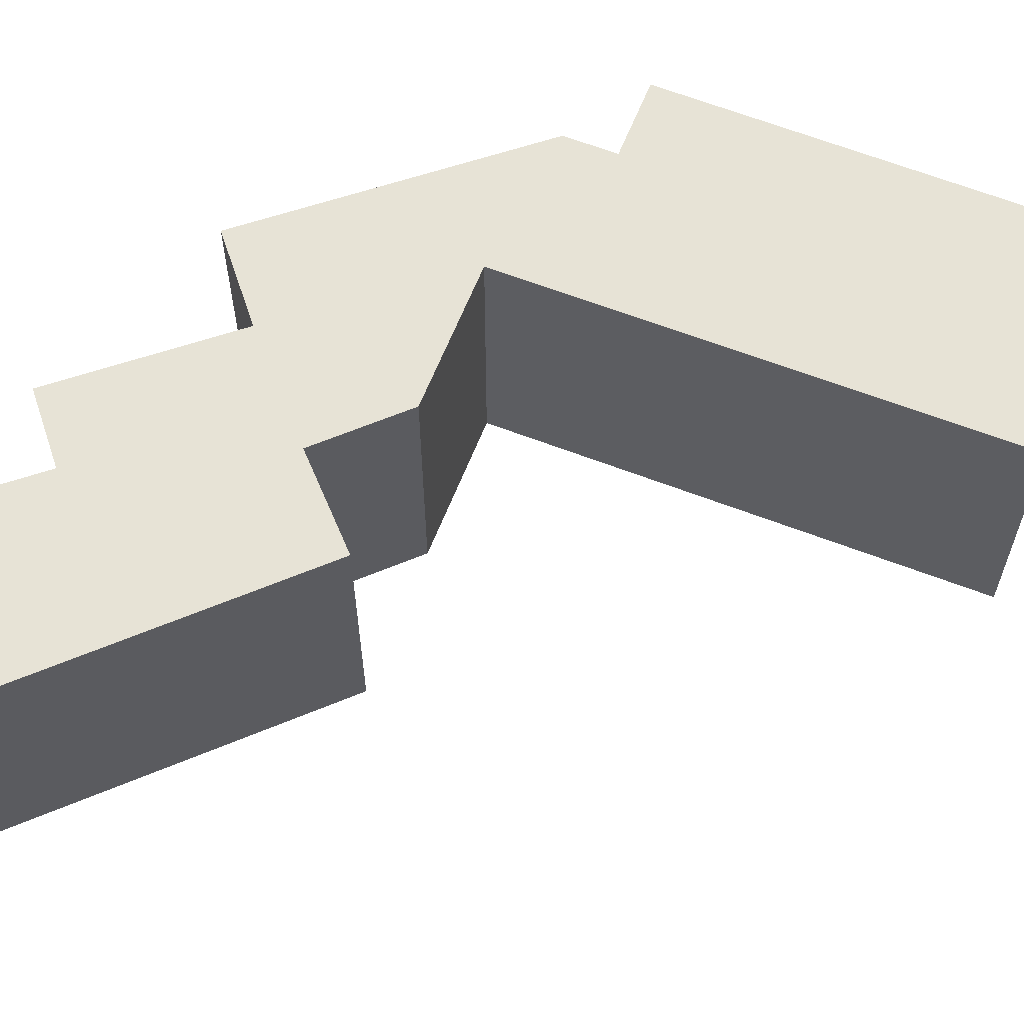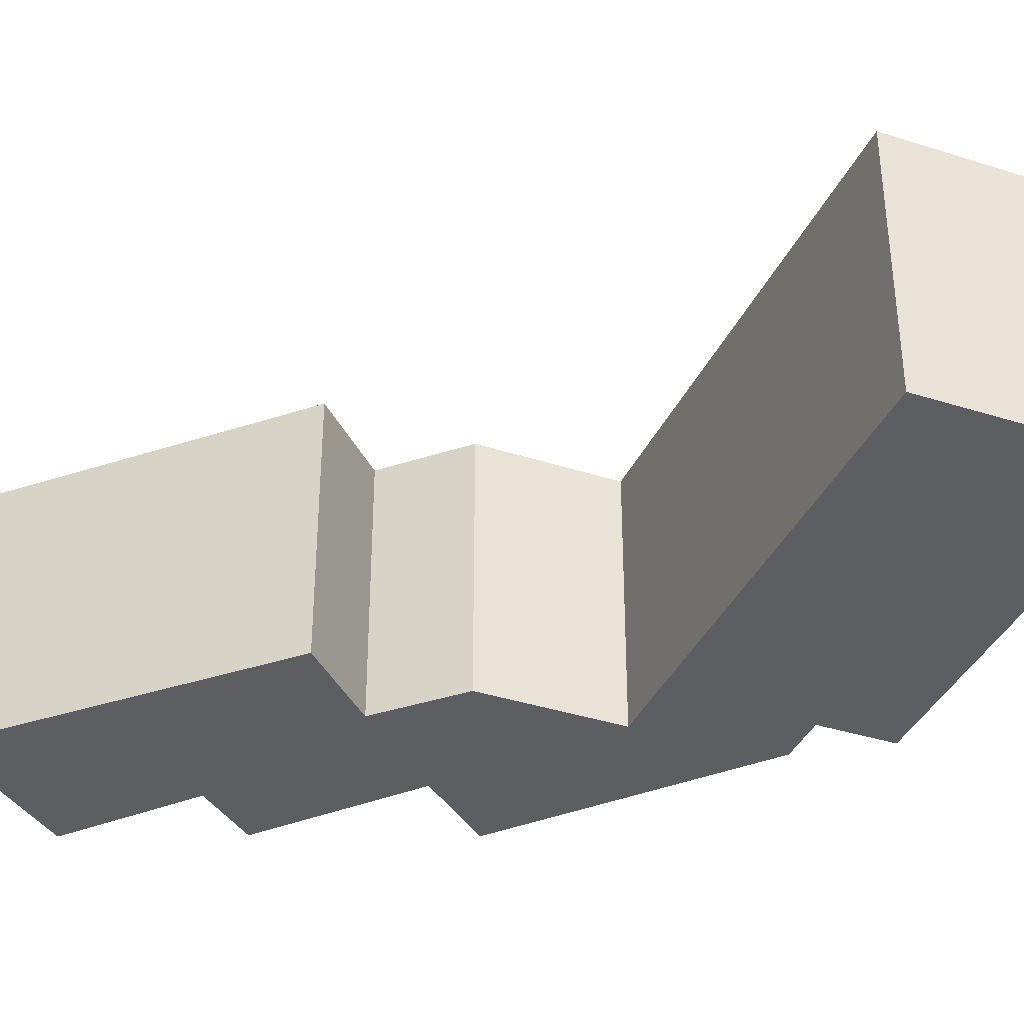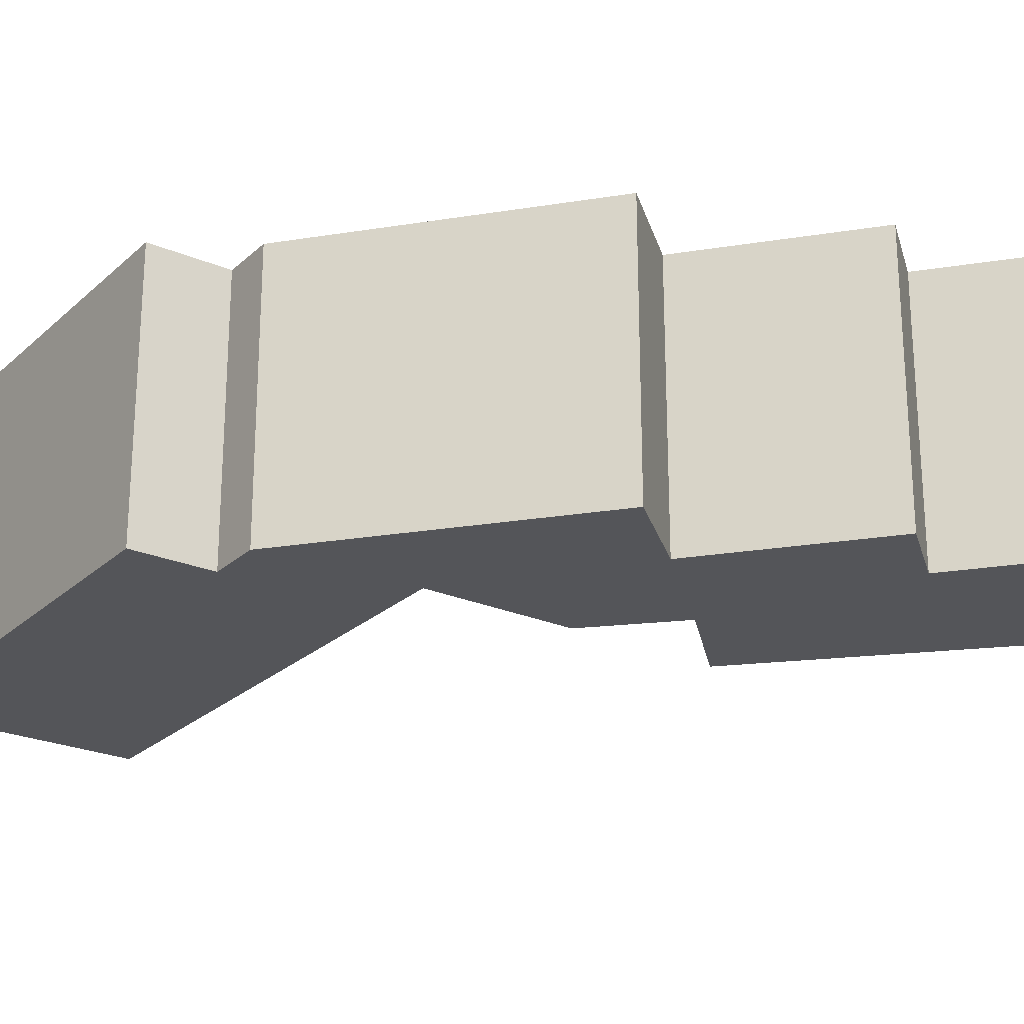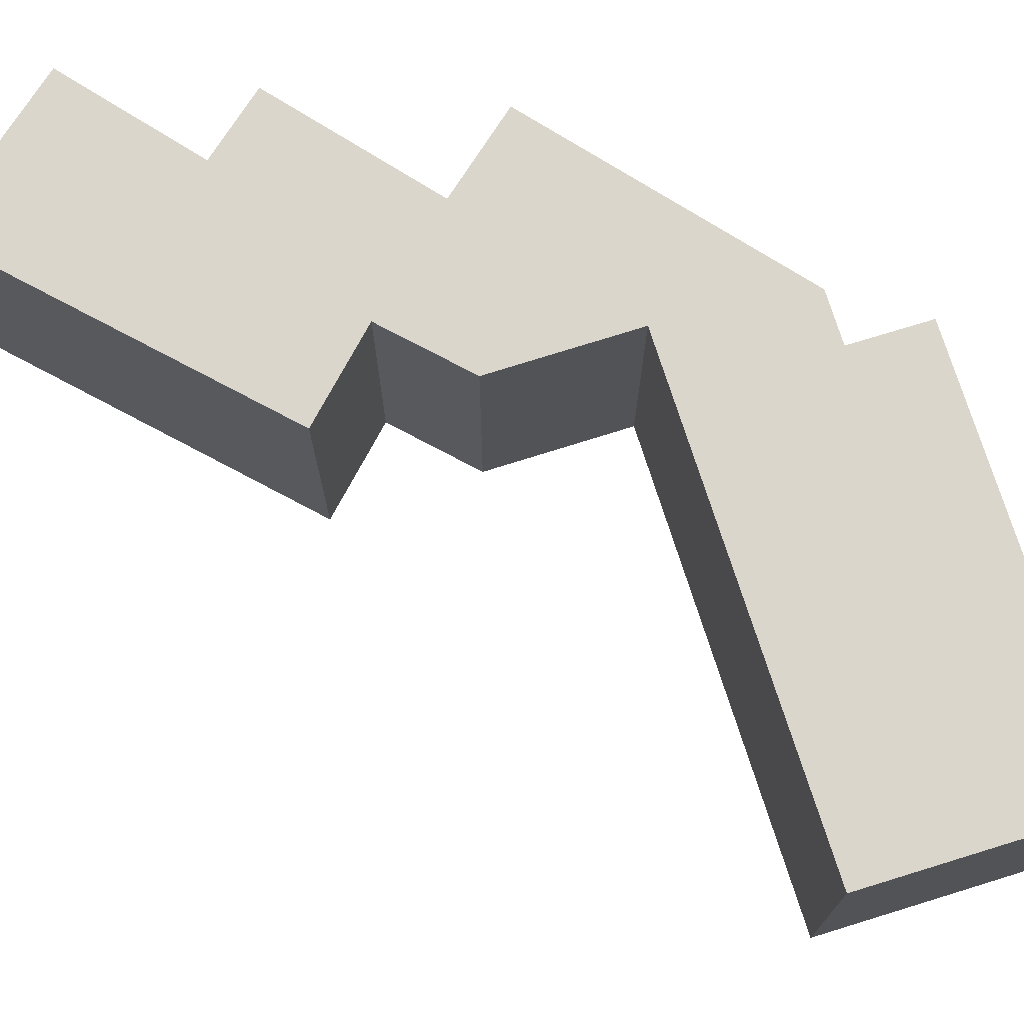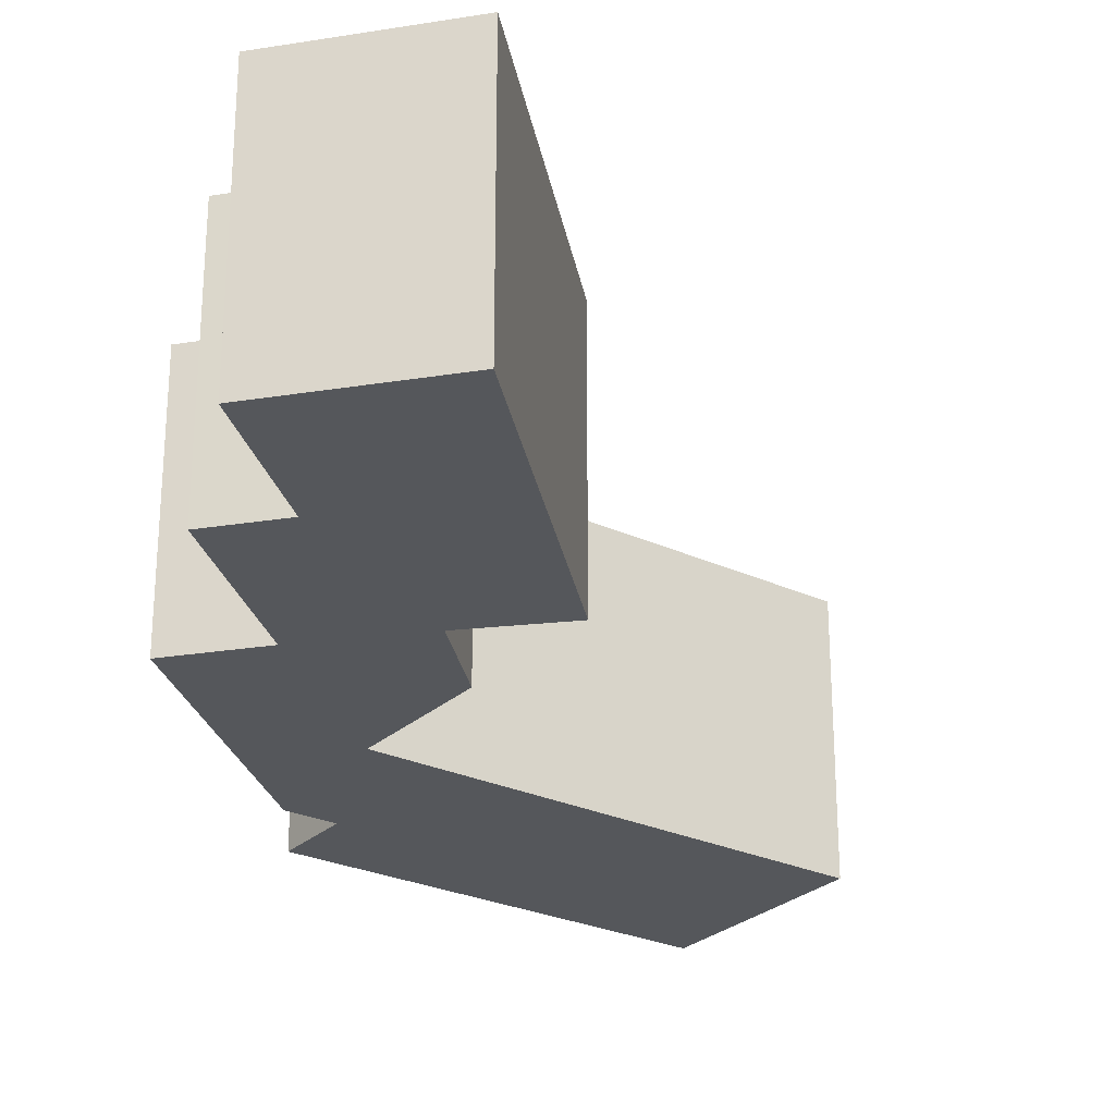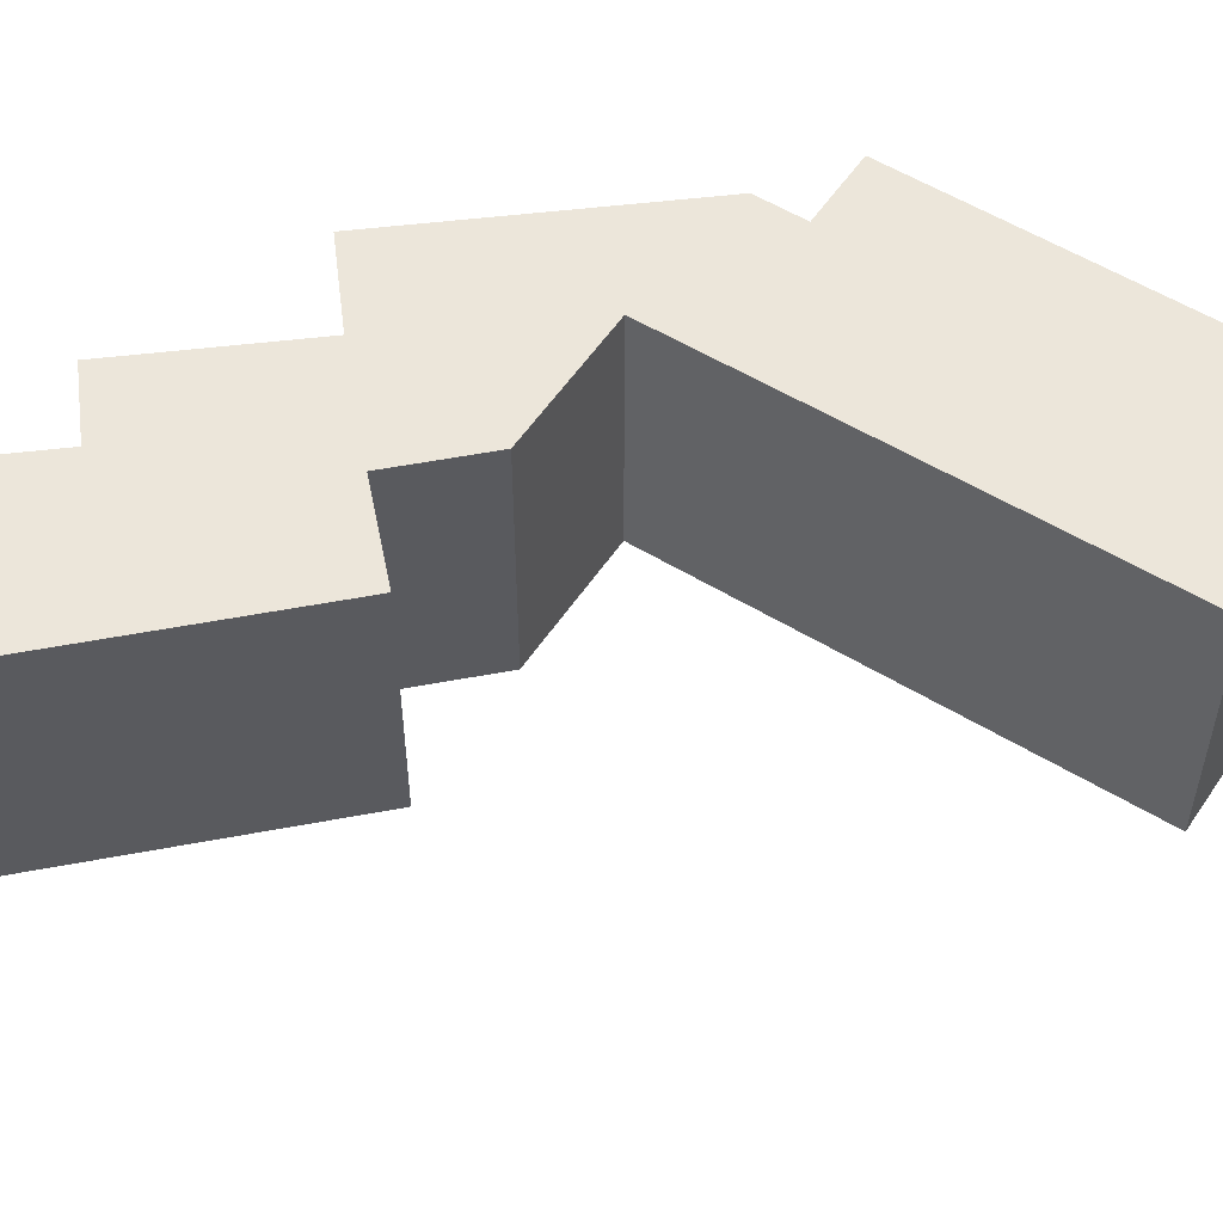
<metadata>
{"format":"obj","ext":"obj","renderer":"f3d","projection":"perspective","resolution":1024,"background":"white","views":[{"elev":62.6,"azim":-134.4,"up":"+Y"},{"elev":-37.3,"azim":-88.5,"up":"+Y"},{"elev":-24.7,"azim":79.0,"up":"+Y"},{"elev":73.9,"azim":-83.4,"up":"+Y"},{"elev":-26.8,"azim":168.2,"up":"+Y"},{"elev":54.4,"azim":-122.9,"up":"+Y"}]}
</metadata>
<code>
v  6.757 4.02 0.692
v  0.782 4.02 1.78
v  1.348 4.02 3.068
v  0 4.02 2.462e-16
v  2.096 4.02 -0.94
v  7.178 4.02 0.507
v  7.02 4.02 0.147
v  6.703 4.02 -0.574
v  6.683 4.02 -2.998
v  7.407 4.02 -0.884
v  9.4 4.02 -5.009
v  5.795 4.02 -4.978
v  6.348 4.02 -6.381
v  8.066 4.02 -5.653
v  9.291 4.02 -8.189
v  4.984 4.02 -6.919
v  4.888 4.02 -6.957
v  8.236 4.02 -8.698
v  6.865 4.02 -11.97
v  7.318 4.02 -11.75
v  9.258 4.02 -10.81
v  9.291 5.014e-16 -8.189
v  8.236 5.326e-16 -8.698
v  9.258 6.62e-16 -10.81
v  6.865 7.328e-16 -11.97
v  7.318 7.194e-16 -11.75
v  7.178 -3.104e-17 0.507
v  6.703 3.515e-17 -0.574
v  7.02 -9.001e-18 0.147
v  9.4 3.067e-16 -5.009
v  8.066 3.461e-16 -5.653
v  1.348 -1.879e-16 3.068
v  6.757 -4.237e-17 0.692
v  7.407 5.413e-17 -0.884
v  4.888 4.26e-16 -6.957
v  6.348 3.907e-16 -6.381
v  5.795 3.048e-16 -4.978
v  4.984 4.237e-16 -6.919
v  6.683 1.836e-16 -2.998
v  0 0 0
v  0.782 -1.09e-16 1.78
v  2.096 5.756e-17 -0.94
g defaultobject
f 1 2 3
f 2 1 4
f 4 1 5
f 5 1 6
f 5 6 7
f 5 7 8
f 5 8 9
f 9 8 10
f 9 10 11
f 9 11 12
f 12 11 13
f 13 11 14
f 13 14 15
f 13 15 16
f 16 15 17
f 17 15 18
f 17 18 19
f 19 18 20
f 20 18 21
f 22 18 15
f 18 22 23
f 24 20 21
f 20 24 19
f 19 24 25
f 25 24 26
f 27 7 6
f 7 27 8
f 8 27 28
f 28 27 29
f 30 14 11
f 14 30 31
f 23 21 18
f 21 23 24
f 32 1 3
f 1 32 33
f 1 33 6
f 6 33 27
f 28 10 8
f 10 28 34
f 34 11 10
f 11 34 30
f 31 15 14
f 15 31 22
f 25 17 19
f 17 25 35
f 36 12 13
f 12 36 37
f 35 16 17
f 16 35 13
f 13 35 36
f 36 35 38
f 37 9 12
f 9 37 39
f 40 2 4
f 2 40 3
f 3 40 32
f 32 40 41
f 39 5 9
f 5 39 42
f 5 42 4
f 4 42 40
f 41 33 32
f 33 41 40
f 33 40 27
f 27 40 29
f 29 40 28
f 28 40 42
f 28 42 34
f 34 42 39
f 34 39 30
f 30 39 37
f 30 37 31
f 31 37 36
f 31 36 22
f 22 36 38
f 22 38 35
f 22 35 23
f 23 35 25
f 23 25 26
f 23 26 24

</code>
